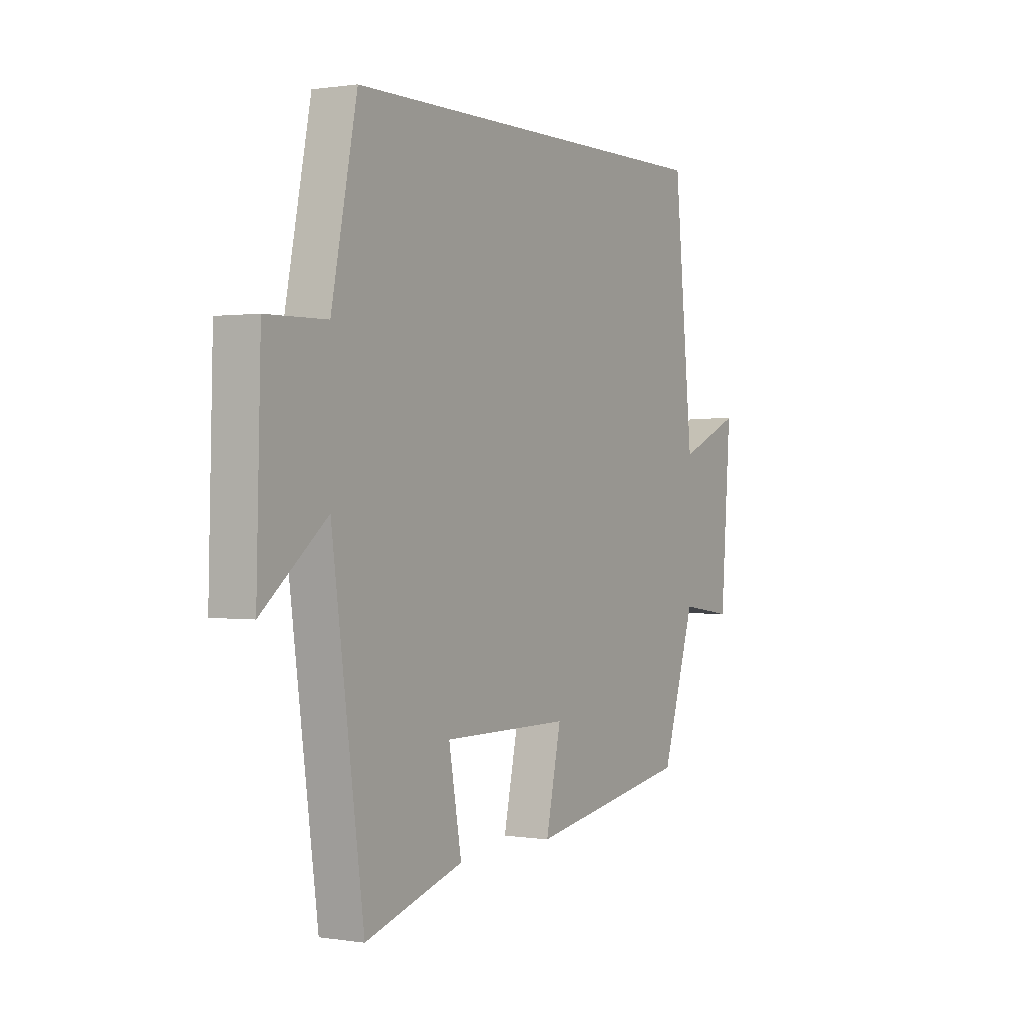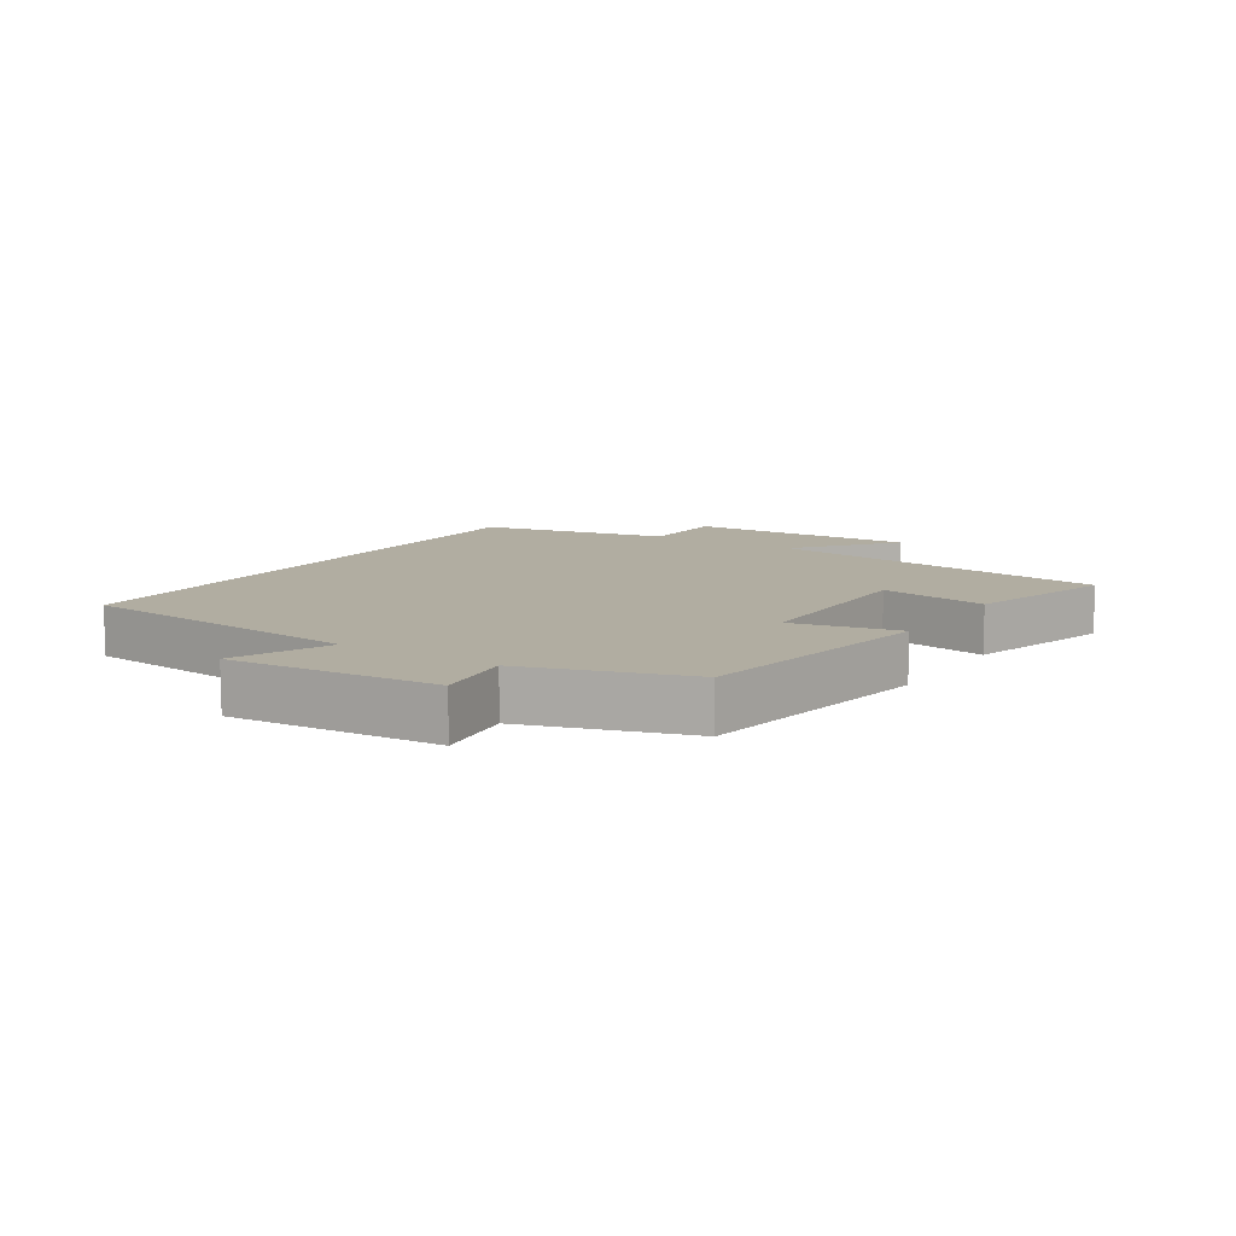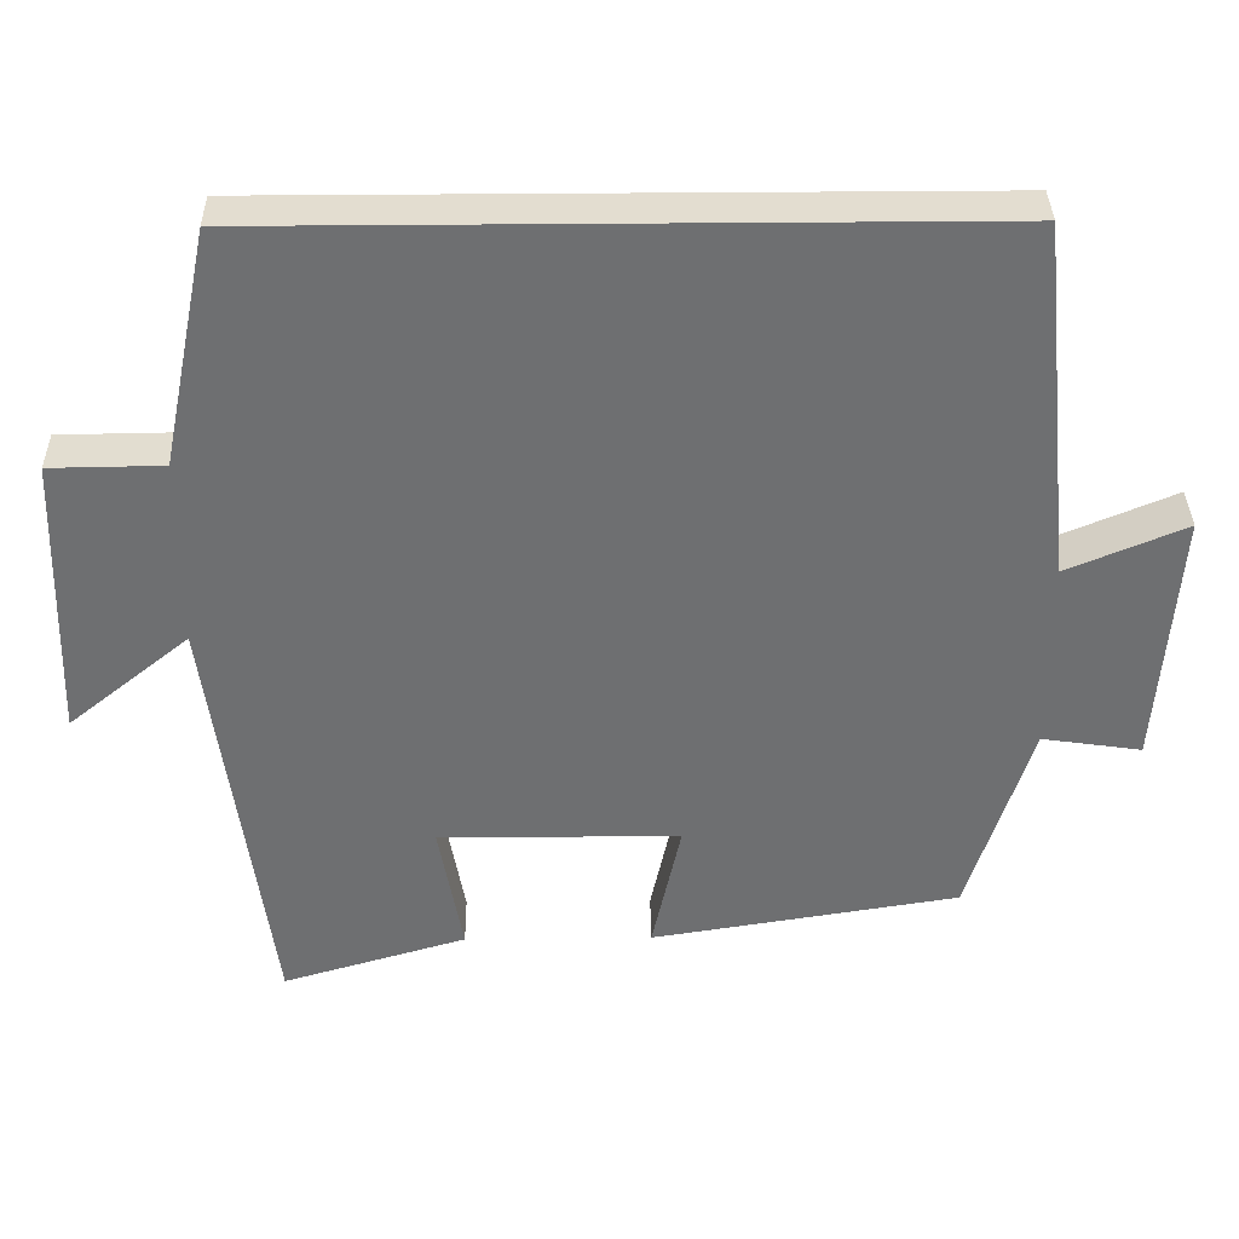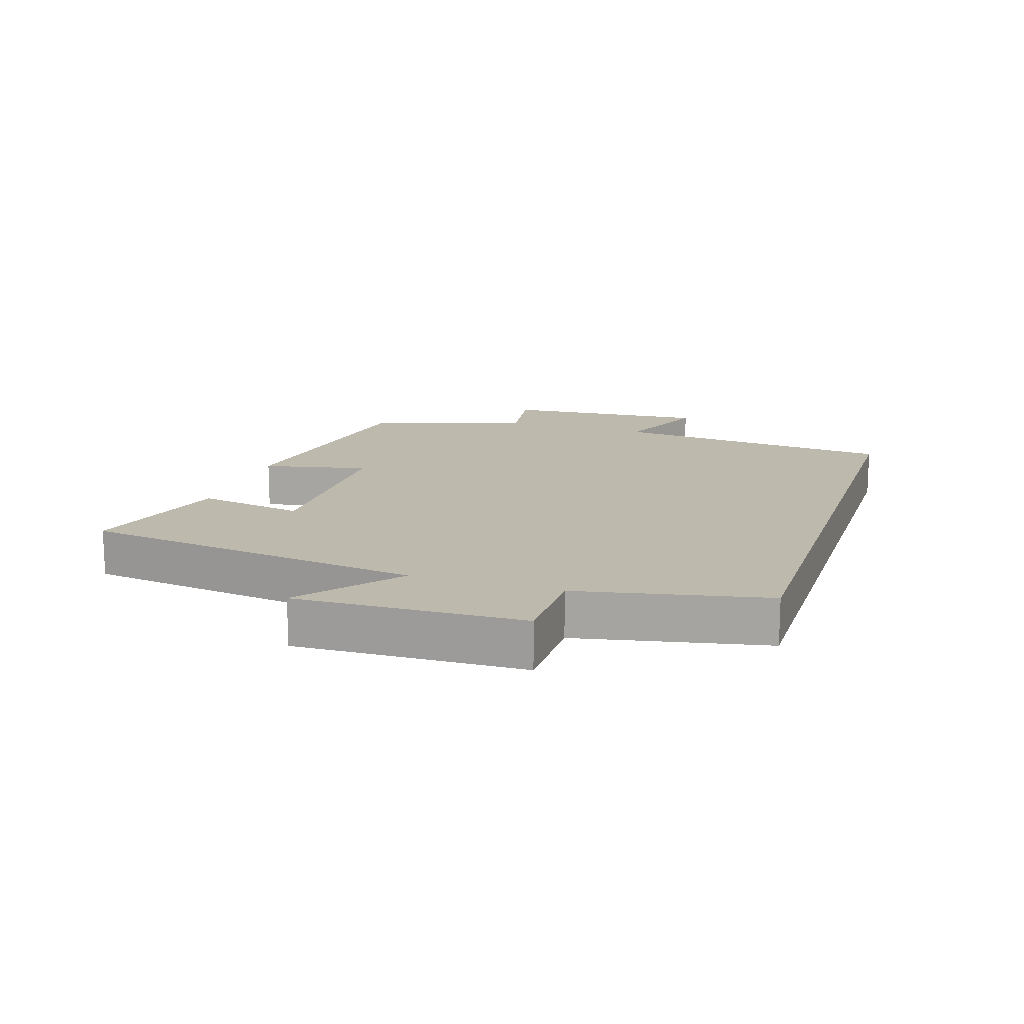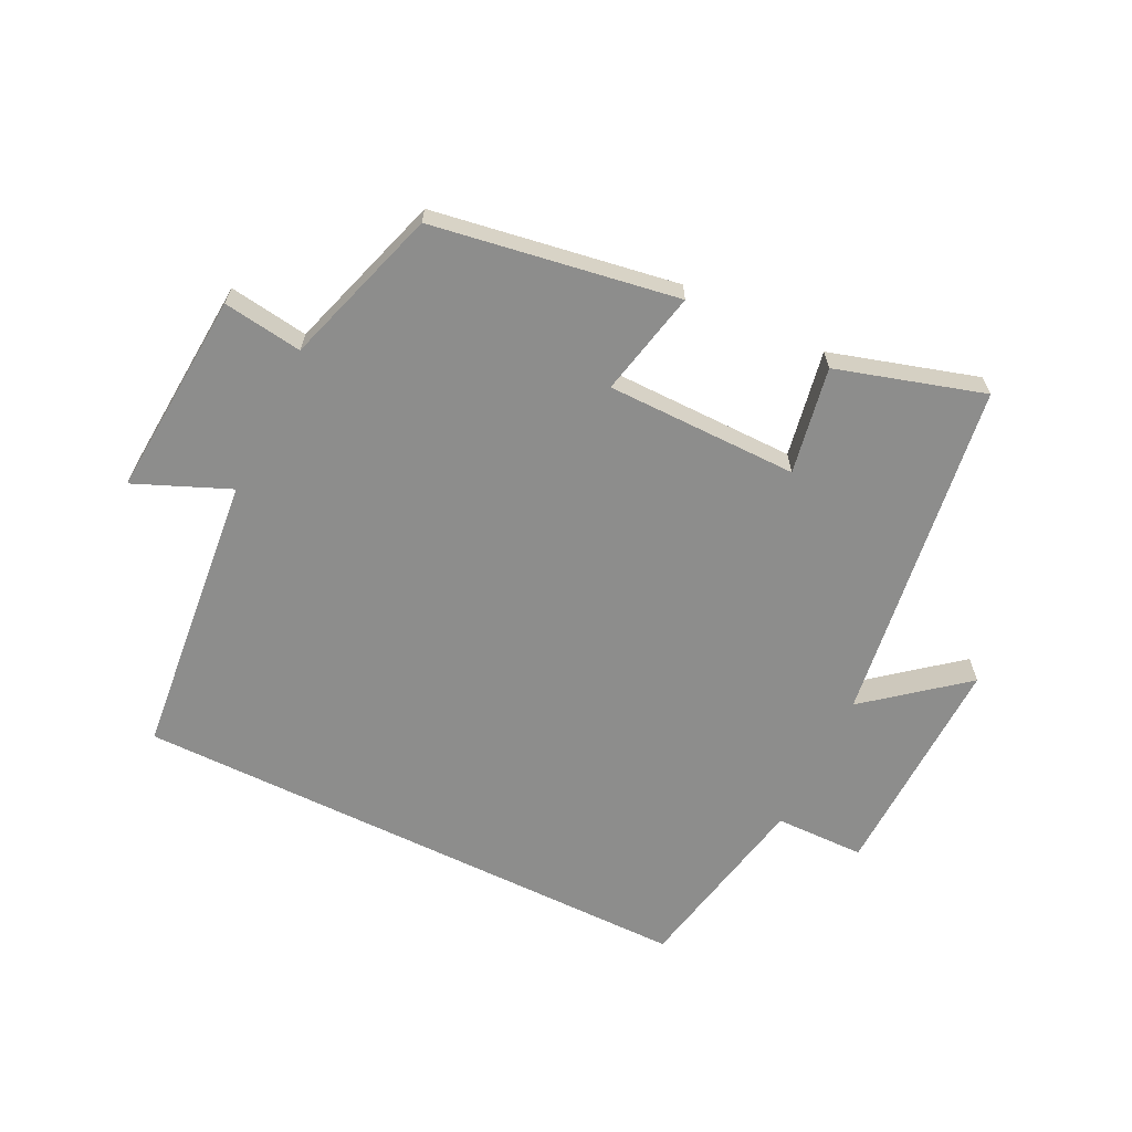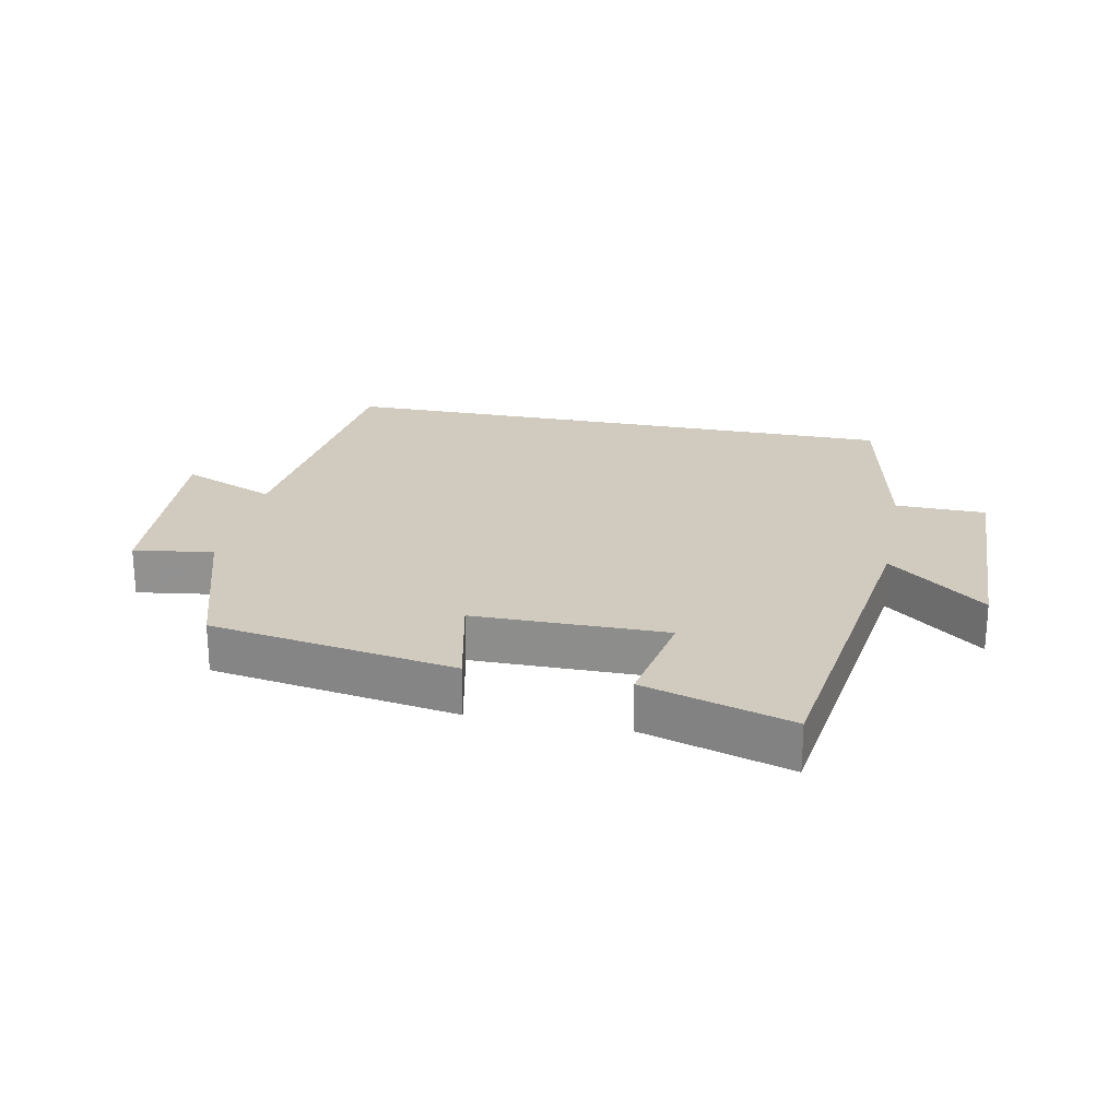
<metadata>
{"format":"obj","ext":"obj","renderer":"f3d","projection":"perspective","resolution":1024,"background":"white","views":[{"elev":0.6,"azim":-59.7,"up":"+Z"},{"elev":10.3,"azim":122.7,"up":"+Y"},{"elev":35.5,"azim":-0.8,"up":"+Z"},{"elev":15.3,"azim":-72.1,"up":"+Y"},{"elev":-64.5,"azim":153.9,"up":"+Y"},{"elev":23.4,"azim":-168.6,"up":"+Y"}]}
</metadata>
<code>
v -0.426 0.07 -0.568
v -0.5 0.07 -0.031
v -0.651 0.07 -0.153
v -0.641 0.07 0.203
v -0.5 0.07 0.205
v -0.44 0.07 0.5
v 0.455 0.07 0.5
v 0.5 0.07 0.053
v 0.648 0.07 0.115
v 0.624 0.07 -0.207
v 0.5 0.07 -0.189
v 0.421 0.07 -0.438
v 0.038 0.07 -0.5
v 0.074 0.07 -0.335
v -0.226 0.07 -0.333
v -0.196 0.07 -0.5
v -0.426 0 -0.568
v -0.5 0 -0.031
v -0.651 0 -0.153
v -0.641 0 0.203
v -0.5 0 0.205
v -0.44 0 0.5
v 0.455 0 0.5
v 0.5 0 0.053
v 0.648 0 0.115
v 0.624 0 -0.207
v 0.5 0 -0.189
v 0.421 0 -0.438
v 0.038 0 -0.5
v 0.074 0 -0.335
v -0.226 0 -0.333
v -0.196 0 -0.5
f 15 16 1 2
f 14 15 2
f 11 12 13 14
f 11 14 2
f 8 9 10 11
f 8 11 2
f 7 8 2
f 6 7 2
f 5 6 2
f 2 3 4 5
f 18 17 32 31
f 18 31 30
f 30 29 28 27
f 18 30 27
f 27 26 25 24
f 18 27 24
f 18 24 23
f 18 23 22
f 18 22 21
f 21 20 19 18
f 1 17 18 2
f 2 18 19 3
f 3 19 20 4
f 4 20 21 5
f 5 21 22 6
f 6 22 23 7
f 7 23 24 8
f 8 24 25 9
f 9 25 26 10
f 10 26 27 11
f 11 27 28 12
f 12 28 29 13
f 13 29 30 14
f 14 30 31 15
f 15 31 32 16
f 16 32 17 1

</code>
